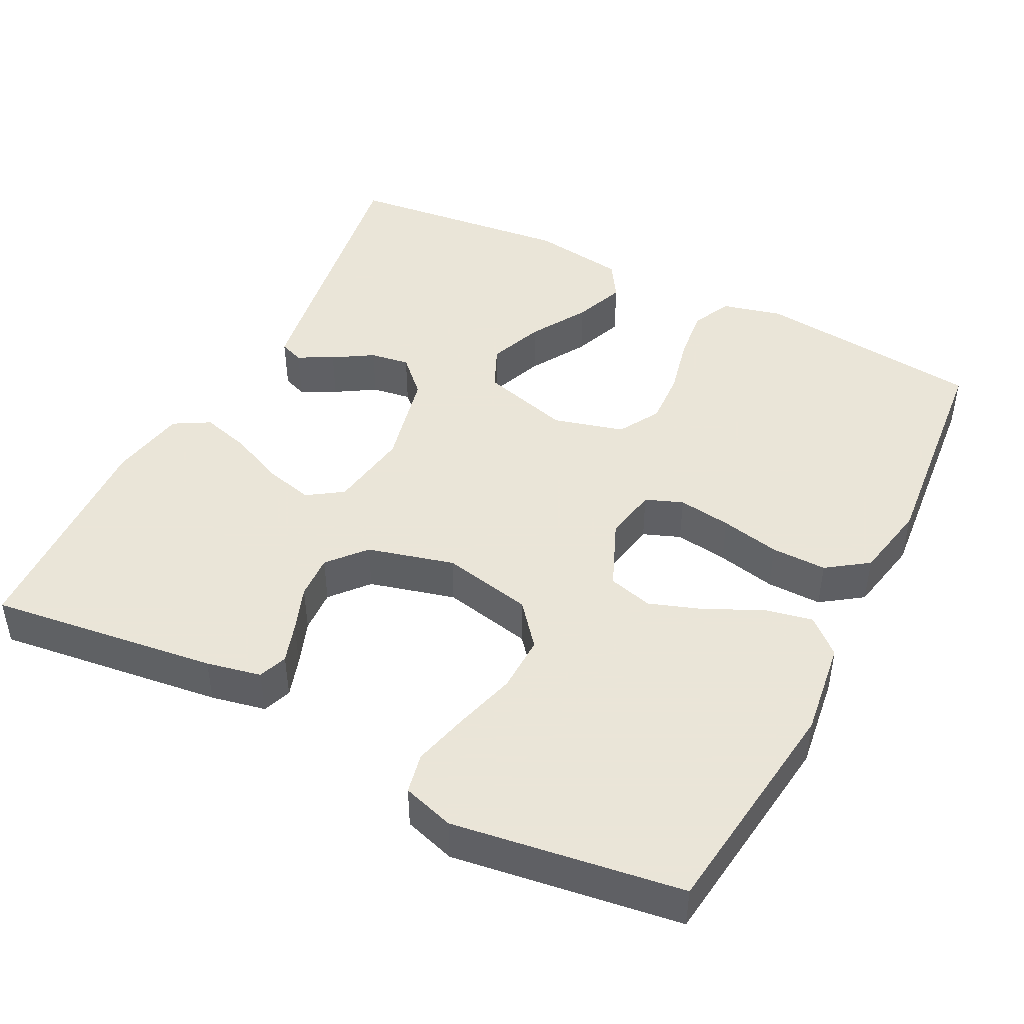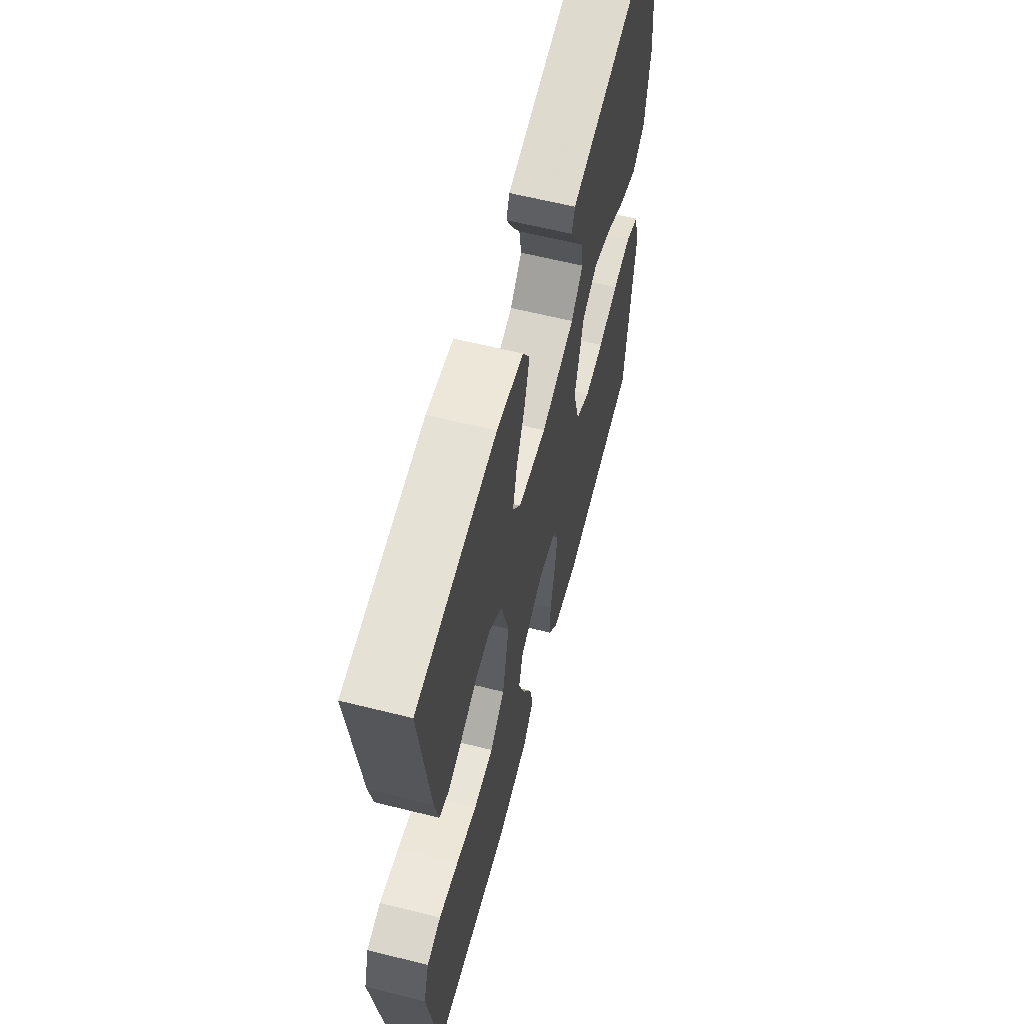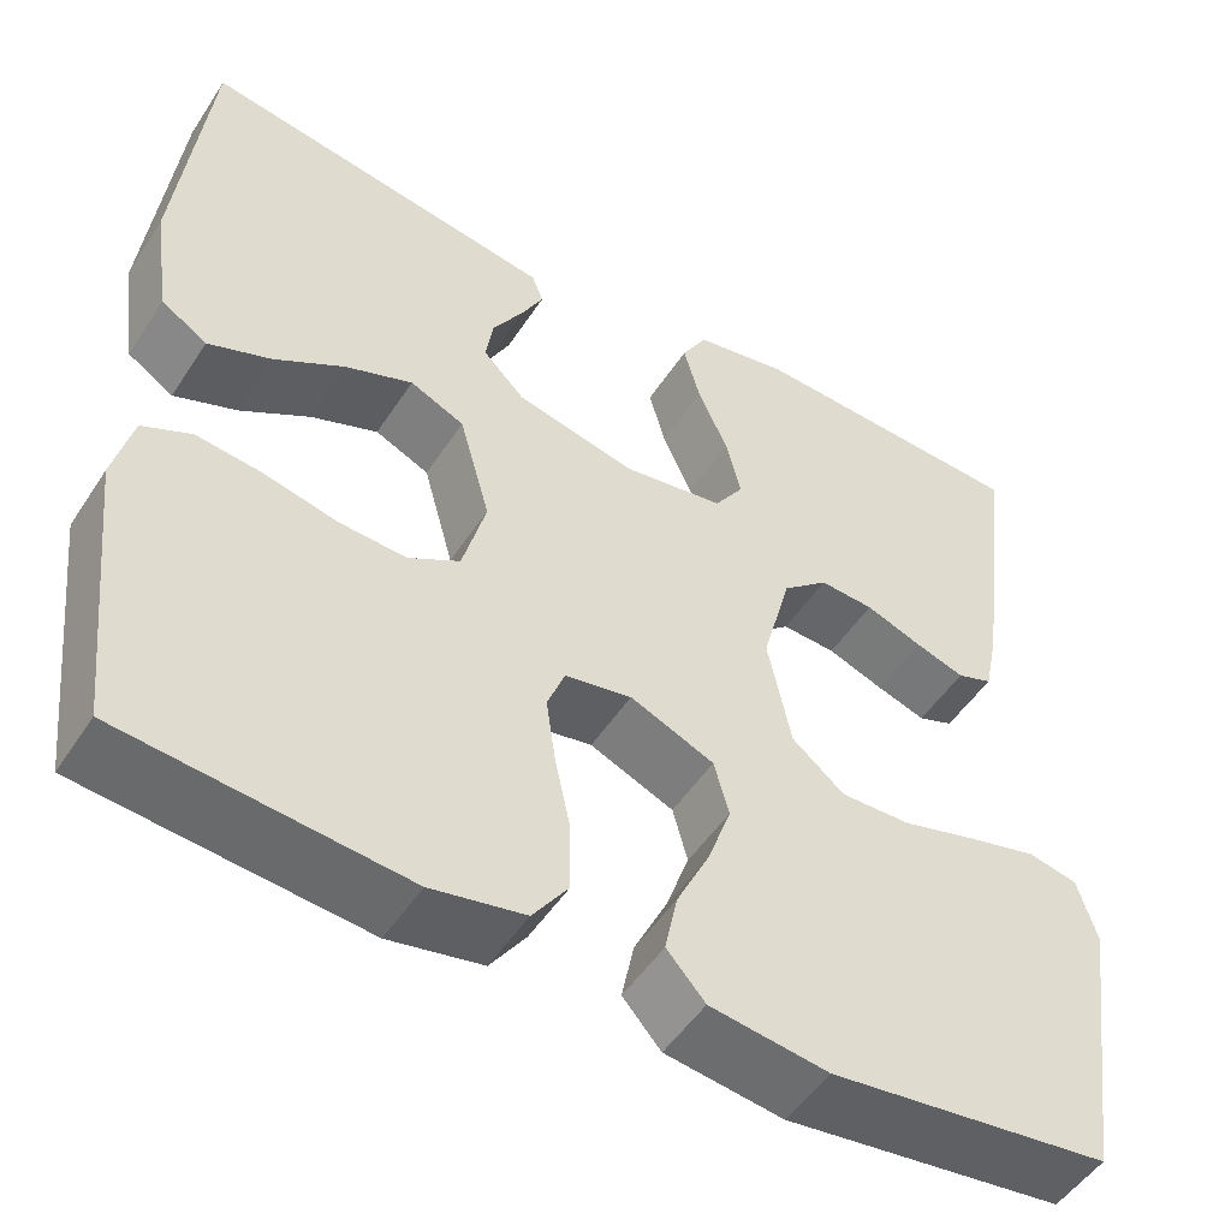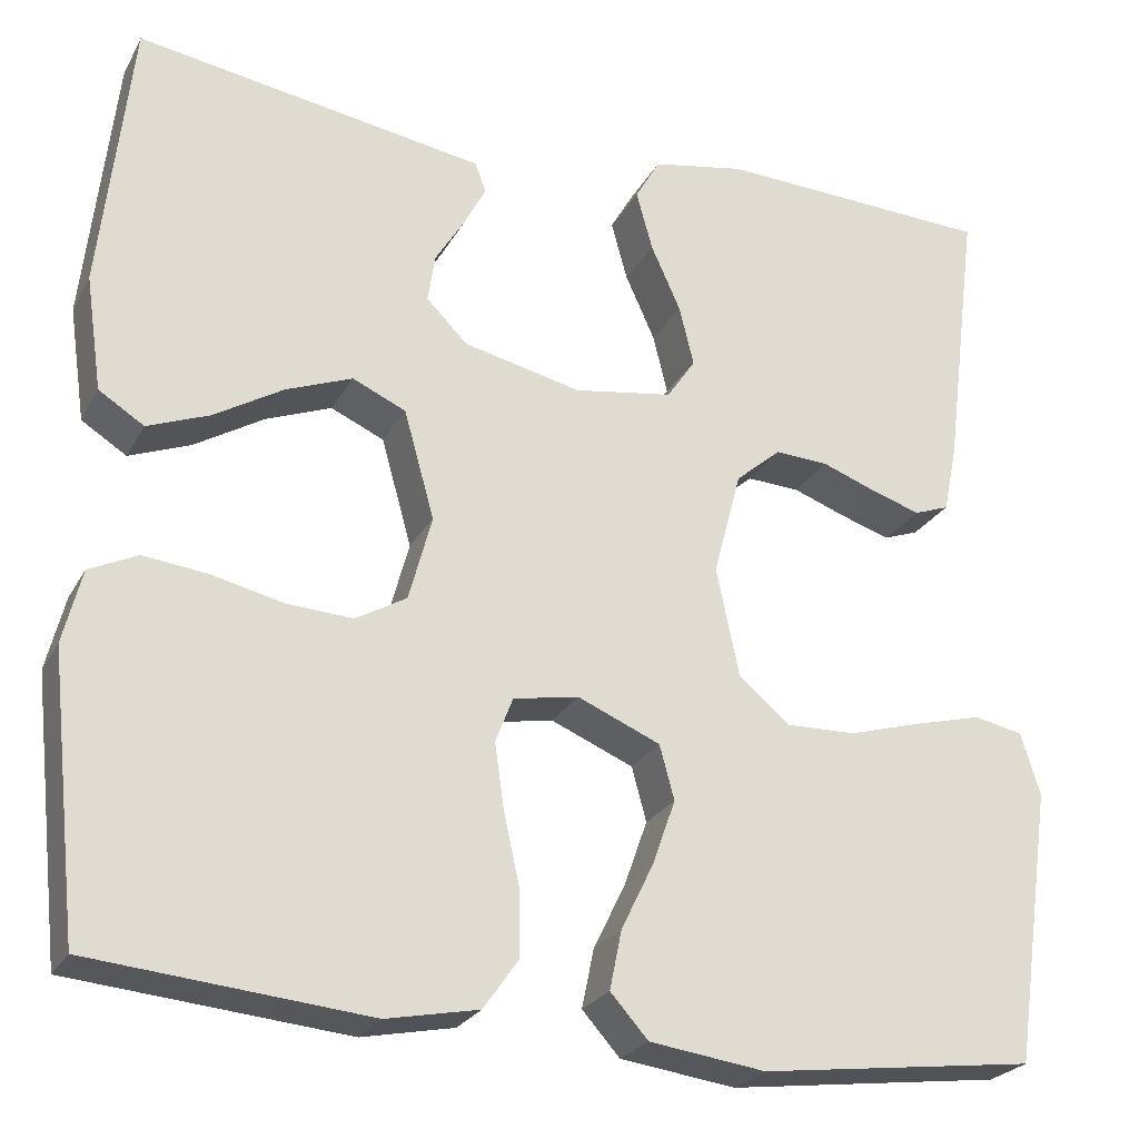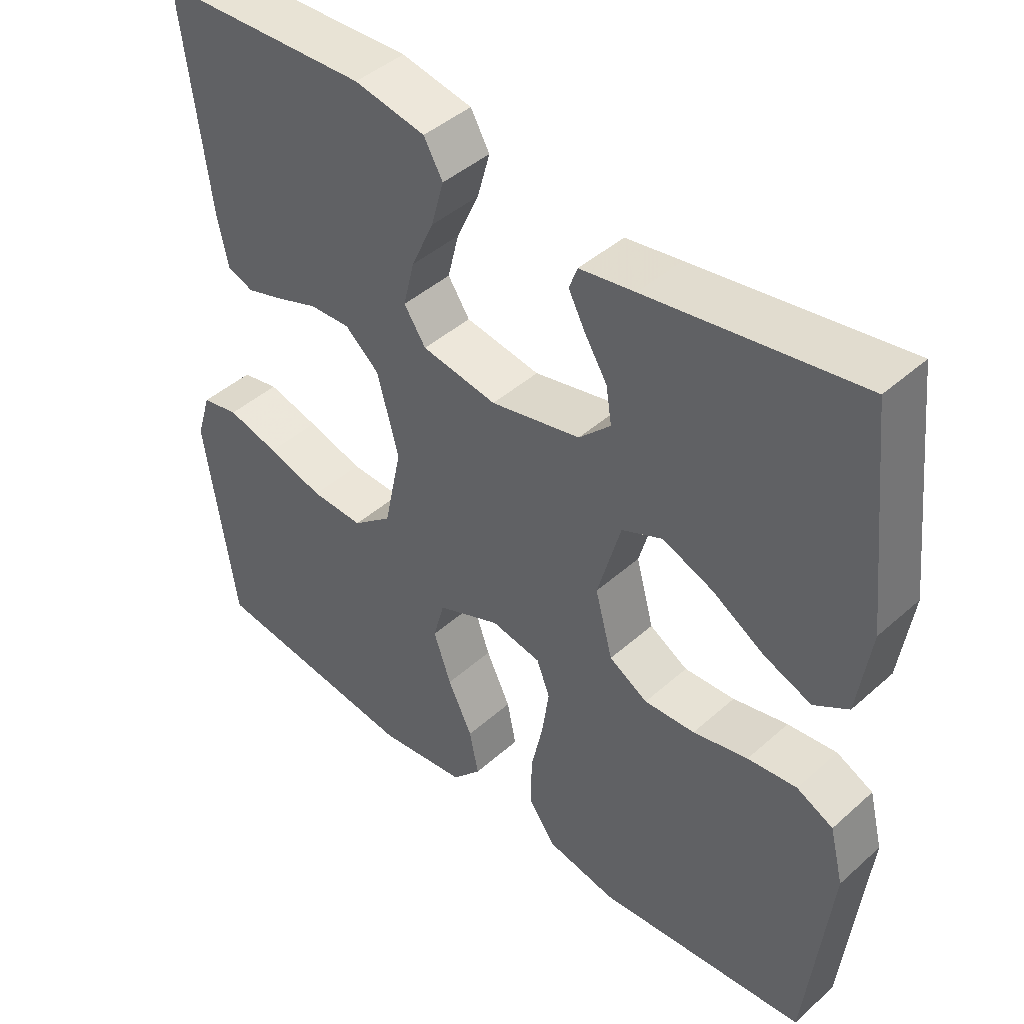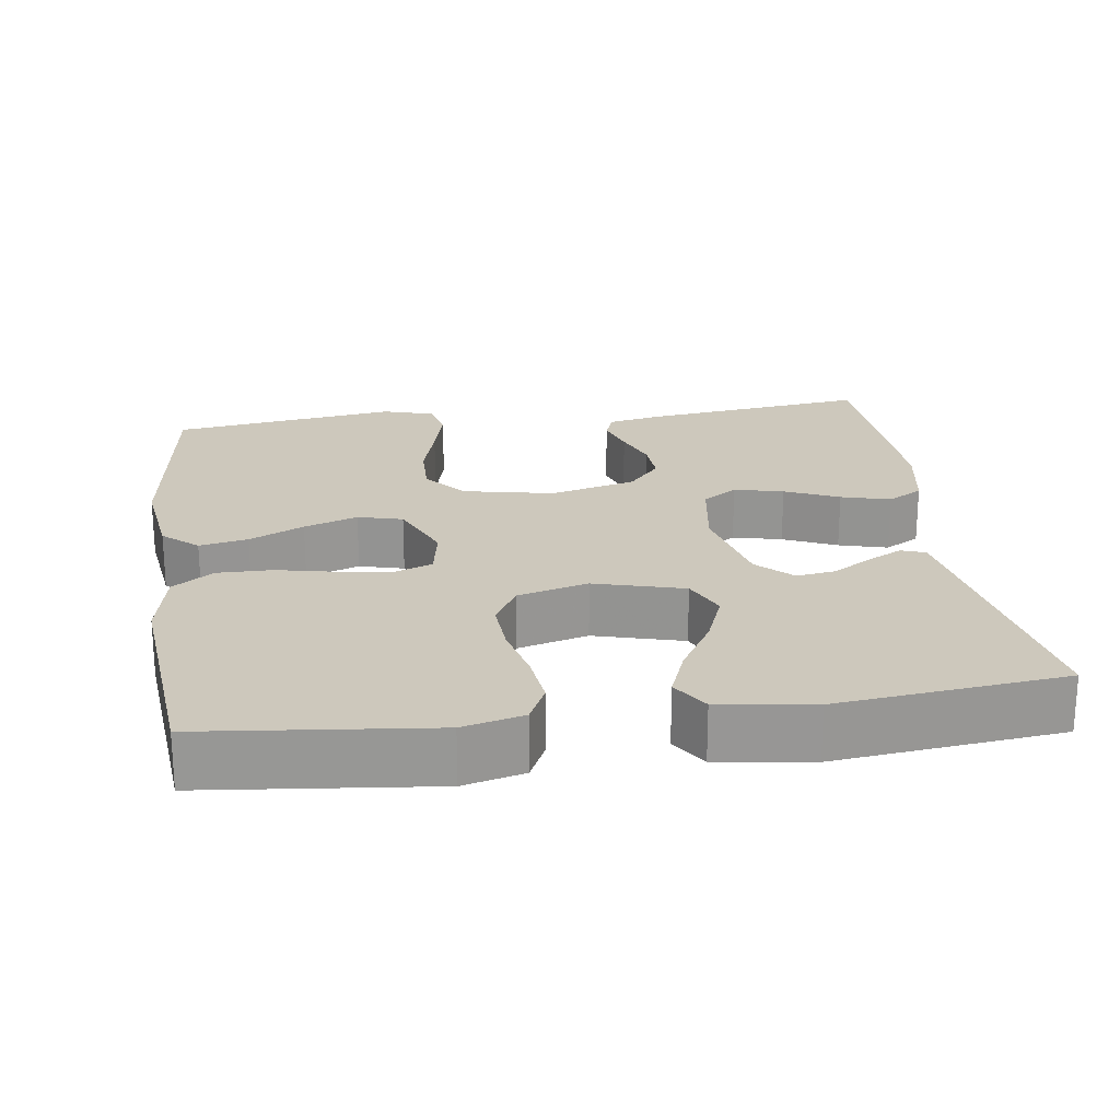
<metadata>
{"format":"obj","ext":"obj","renderer":"f3d","projection":"perspective","resolution":1024,"background":"white","views":[{"elev":45.5,"azim":117.0,"up":"+Y"},{"elev":61.5,"azim":104.3,"up":"+Z"},{"elev":-50.6,"azim":-32.1,"up":"+Z"},{"elev":-24.8,"azim":-22.7,"up":"+Z"},{"elev":44.0,"azim":-136.1,"up":"+Z"},{"elev":22.1,"azim":-98.1,"up":"+Y"}]}
</metadata>
<code>
v -0.5 0.07 0.5
v -0.2 0.07 0.452
v -0.121 0.07 0.439
v -0.109 0.07 0.407
v -0.133 0.07 0.361
v -0.165 0.07 0.309
v -0.173 0.07 0.257
v -0.128 0.07 0.212
v 0 0.07 0.183
v 0.107 0.07 0.2
v 0.138 0.07 0.246
v 0.122 0.07 0.311
v 0.09 0.07 0.382
v 0.072 0.07 0.447
v 0.099 0.07 0.494
v 0.2 0.07 0.513
v 0.5 0.07 0.5
v 0.462 0.07 0.2
v 0.447 0.07 0.128
v 0.409 0.07 0.114
v 0.356 0.07 0.131
v 0.296 0.07 0.153
v 0.238 0.07 0.156
v 0.189 0.07 0.114
v 0.159 0.07 0
v 0.184 0.07 -0.119
v 0.24 0.07 -0.165
v 0.315 0.07 -0.163
v 0.395 0.07 -0.14
v 0.469 0.07 -0.121
v 0.522 0.07 -0.132
v 0.543 0.07 -0.2
v 0.5 0.07 -0.5
v 0.2 0.07 -0.538
v 0.074 0.07 -0.521
v 0.033 0.07 -0.475
v 0.046 0.07 -0.411
v 0.081 0.07 -0.339
v 0.106 0.07 -0.268
v 0.09 0.07 -0.209
v 0 0.07 -0.171
v -0.071 0.07 -0.184
v -0.09 0.07 -0.233
v -0.08 0.07 -0.303
v -0.063 0.07 -0.381
v -0.062 0.07 -0.454
v -0.1 0.07 -0.508
v -0.2 0.07 -0.528
v -0.5 0.07 -0.5
v -0.533 0.07 -0.2
v -0.513 0.07 -0.12
v -0.461 0.07 -0.095
v -0.391 0.07 -0.103
v -0.313 0.07 -0.121
v -0.241 0.07 -0.125
v -0.186 0.07 -0.093
v -0.161 0.07 0
v -0.194 0.07 0.118
v -0.252 0.07 0.144
v -0.324 0.07 0.116
v -0.399 0.07 0.071
v -0.466 0.07 0.045
v -0.515 0.07 0.076
v -0.533 0.07 0.2
v -0.5 0 0.5
v -0.2 0 0.452
v -0.121 0 0.439
v -0.109 0 0.407
v -0.133 0 0.361
v -0.165 0 0.309
v -0.173 0 0.257
v -0.128 0 0.212
v 0 0 0.183
v 0.107 0 0.2
v 0.138 0 0.246
v 0.122 0 0.311
v 0.09 0 0.382
v 0.072 0 0.447
v 0.099 0 0.494
v 0.2 0 0.513
v 0.5 0 0.5
v 0.462 0 0.2
v 0.447 0 0.128
v 0.409 0 0.114
v 0.356 0 0.131
v 0.296 0 0.153
v 0.238 0 0.156
v 0.189 0 0.114
v 0.159 0 0
v 0.184 0 -0.119
v 0.24 0 -0.165
v 0.315 0 -0.163
v 0.395 0 -0.14
v 0.469 0 -0.121
v 0.522 0 -0.132
v 0.543 0 -0.2
v 0.5 0 -0.5
v 0.2 0 -0.538
v 0.074 0 -0.521
v 0.033 0 -0.475
v 0.046 0 -0.411
v 0.081 0 -0.339
v 0.106 0 -0.268
v 0.09 0 -0.209
v 0 0 -0.171
v -0.071 0 -0.184
v -0.09 0 -0.233
v -0.08 0 -0.303
v -0.063 0 -0.381
v -0.062 0 -0.454
v -0.1 0 -0.508
v -0.2 0 -0.528
v -0.5 0 -0.5
v -0.533 0 -0.2
v -0.513 0 -0.12
v -0.461 0 -0.095
v -0.391 0 -0.103
v -0.313 0 -0.121
v -0.241 0 -0.125
v -0.186 0 -0.093
v -0.161 0 0
v -0.194 0 0.118
v -0.252 0 0.144
v -0.324 0 0.116
v -0.399 0 0.071
v -0.466 0 0.045
v -0.515 0 0.076
v -0.533 0 0.2
f 4 5 6
f 3 4 6
f 2 3 6
f 1 2 6
f 64 1 6
f 63 64 6
f 62 63 6
f 61 62 6
f 60 61 6
f 59 60 6 7
f 58 59 7 8
f 57 58 8 9
f 56 57 9 10
f 52 53 54
f 51 52 54
f 50 51 54
f 49 50 54
f 48 49 54
f 47 48 54
f 46 47 54
f 45 46 54
f 44 45 54
f 43 44 54 55
f 42 43 55 56
f 36 37 38
f 35 36 38
f 34 35 38
f 33 34 38
f 32 33 38
f 31 32 38
f 30 31 38
f 29 30 38
f 28 29 38
f 27 28 38 39
f 26 27 39 40
f 20 21 22
f 19 20 22
f 18 19 22
f 17 18 22
f 16 17 22
f 15 16 22
f 14 15 22
f 13 14 22
f 12 13 22
f 11 12 22 23
f 10 11 23 24
f 10 24 25
f 56 10 25
f 42 56 25
f 41 42 25
f 25 26 40 41
f 70 69 68
f 70 68 67
f 70 67 66
f 70 66 65
f 70 65 128
f 70 128 127
f 70 127 126
f 70 126 125
f 70 125 124
f 71 70 124 123
f 72 71 123 122
f 73 72 122 121
f 74 73 121 120
f 118 117 116
f 118 116 115
f 118 115 114
f 118 114 113
f 118 113 112
f 118 112 111
f 118 111 110
f 118 110 109
f 118 109 108
f 119 118 108 107
f 120 119 107 106
f 102 101 100
f 102 100 99
f 102 99 98
f 102 98 97
f 102 97 96
f 102 96 95
f 102 95 94
f 102 94 93
f 102 93 92
f 103 102 92 91
f 104 103 91 90
f 86 85 84
f 86 84 83
f 86 83 82
f 86 82 81
f 86 81 80
f 86 80 79
f 86 79 78
f 86 78 77
f 86 77 76
f 87 86 76 75
f 88 87 75 74
f 89 88 74
f 89 74 120
f 89 120 106
f 89 106 105
f 105 104 90 89
f 1 65 66 2
f 2 66 67 3
f 3 67 68 4
f 4 68 69 5
f 5 69 70 6
f 6 70 71 7
f 7 71 72 8
f 8 72 73 9
f 9 73 74 10
f 10 74 75 11
f 11 75 76 12
f 12 76 77 13
f 13 77 78 14
f 14 78 79 15
f 15 79 80 16
f 16 80 81 17
f 17 81 82 18
f 18 82 83 19
f 19 83 84 20
f 20 84 85 21
f 21 85 86 22
f 22 86 87 23
f 23 87 88 24
f 24 88 89 25
f 25 89 90 26
f 26 90 91 27
f 27 91 92 28
f 28 92 93 29
f 29 93 94 30
f 30 94 95 31
f 31 95 96 32
f 32 96 97 33
f 33 97 98 34
f 34 98 99 35
f 35 99 100 36
f 36 100 101 37
f 37 101 102 38
f 38 102 103 39
f 39 103 104 40
f 40 104 105 41
f 41 105 106 42
f 42 106 107 43
f 43 107 108 44
f 44 108 109 45
f 45 109 110 46
f 46 110 111 47
f 47 111 112 48
f 48 112 113 49
f 49 113 114 50
f 50 114 115 51
f 51 115 116 52
f 52 116 117 53
f 53 117 118 54
f 54 118 119 55
f 55 119 120 56
f 56 120 121 57
f 57 121 122 58
f 58 122 123 59
f 59 123 124 60
f 60 124 125 61
f 61 125 126 62
f 62 126 127 63
f 63 127 128 64
f 64 128 65 1

</code>
